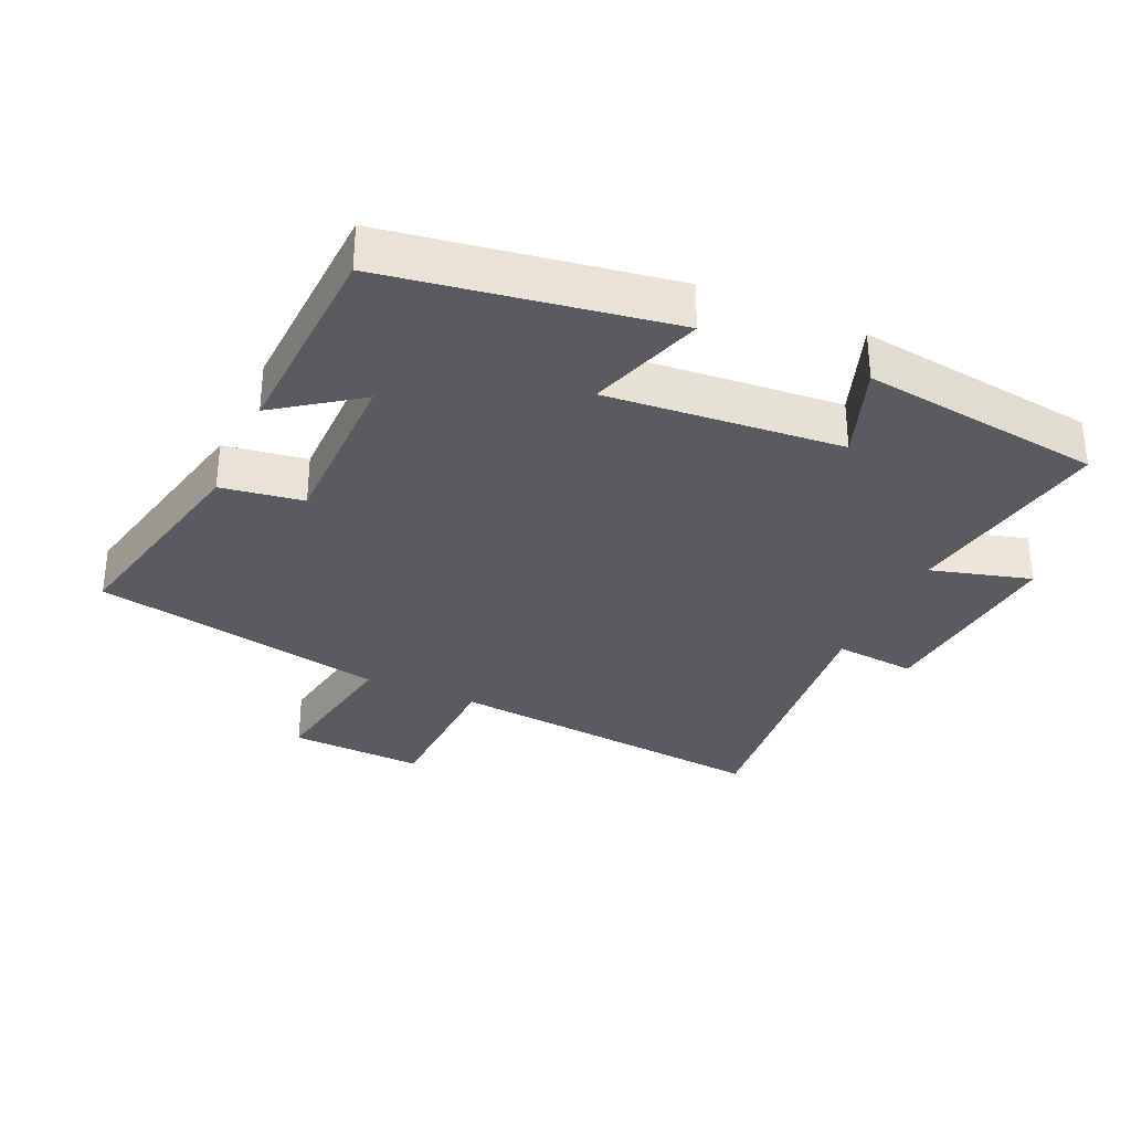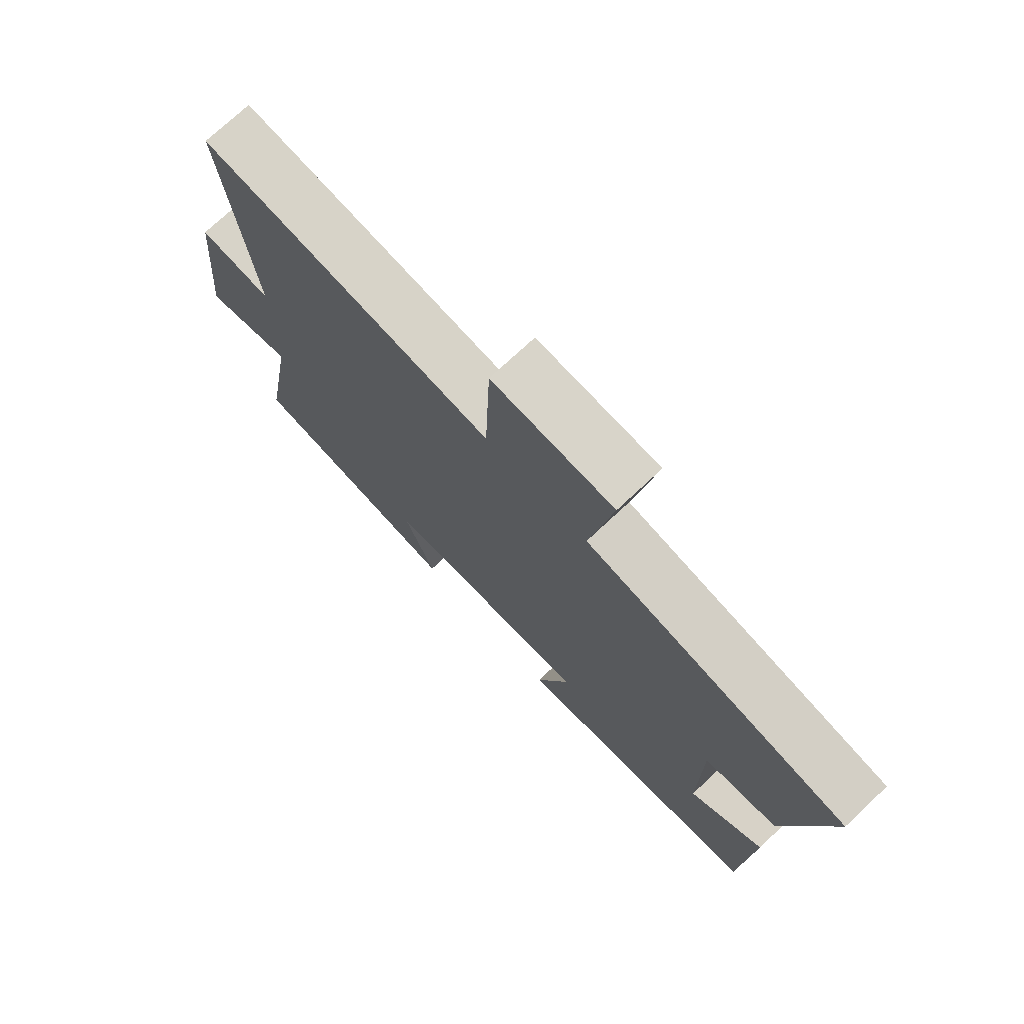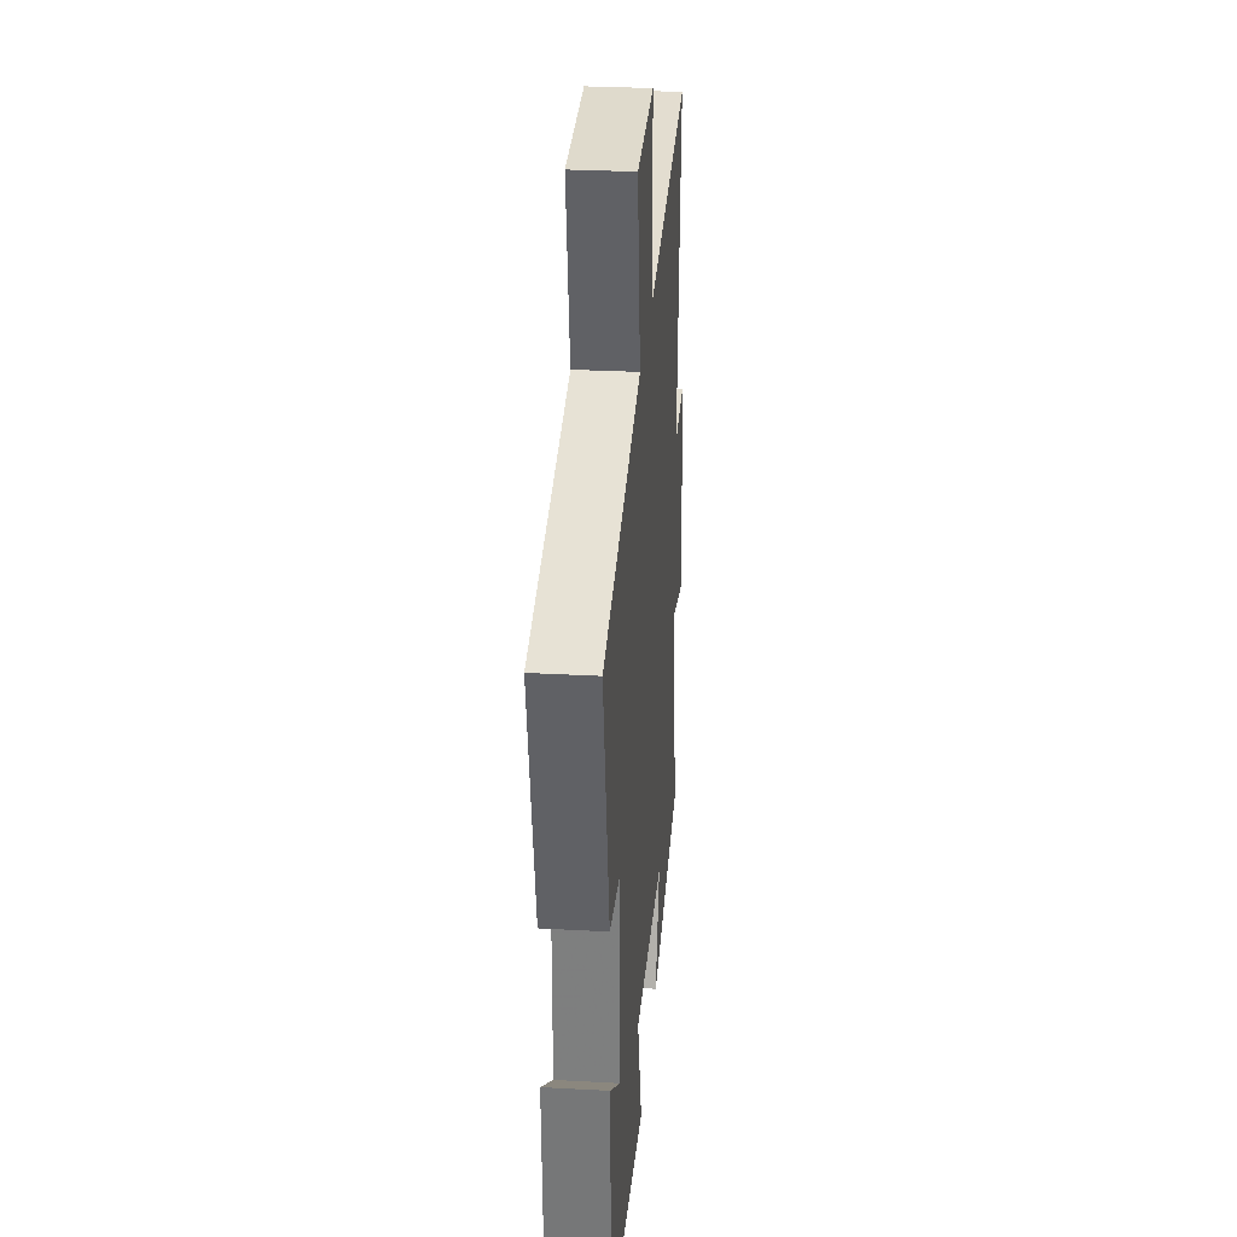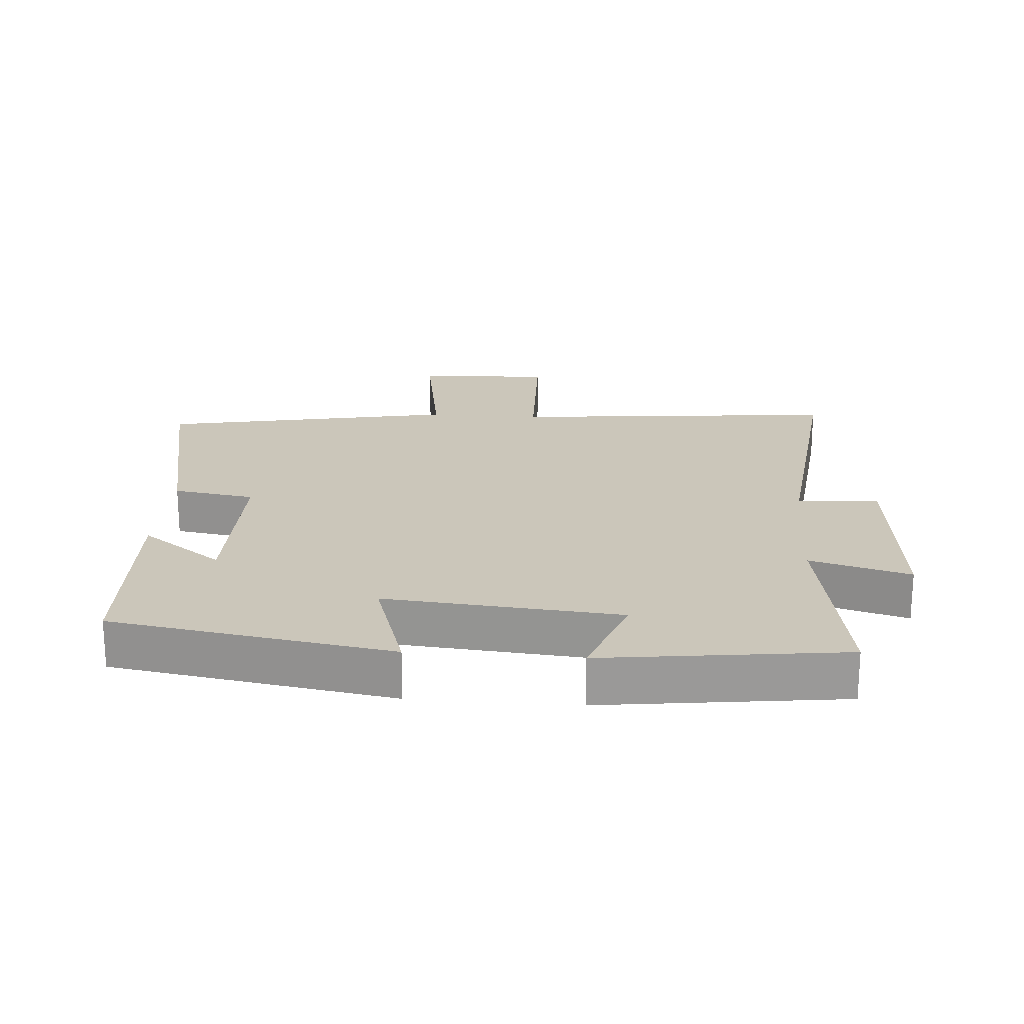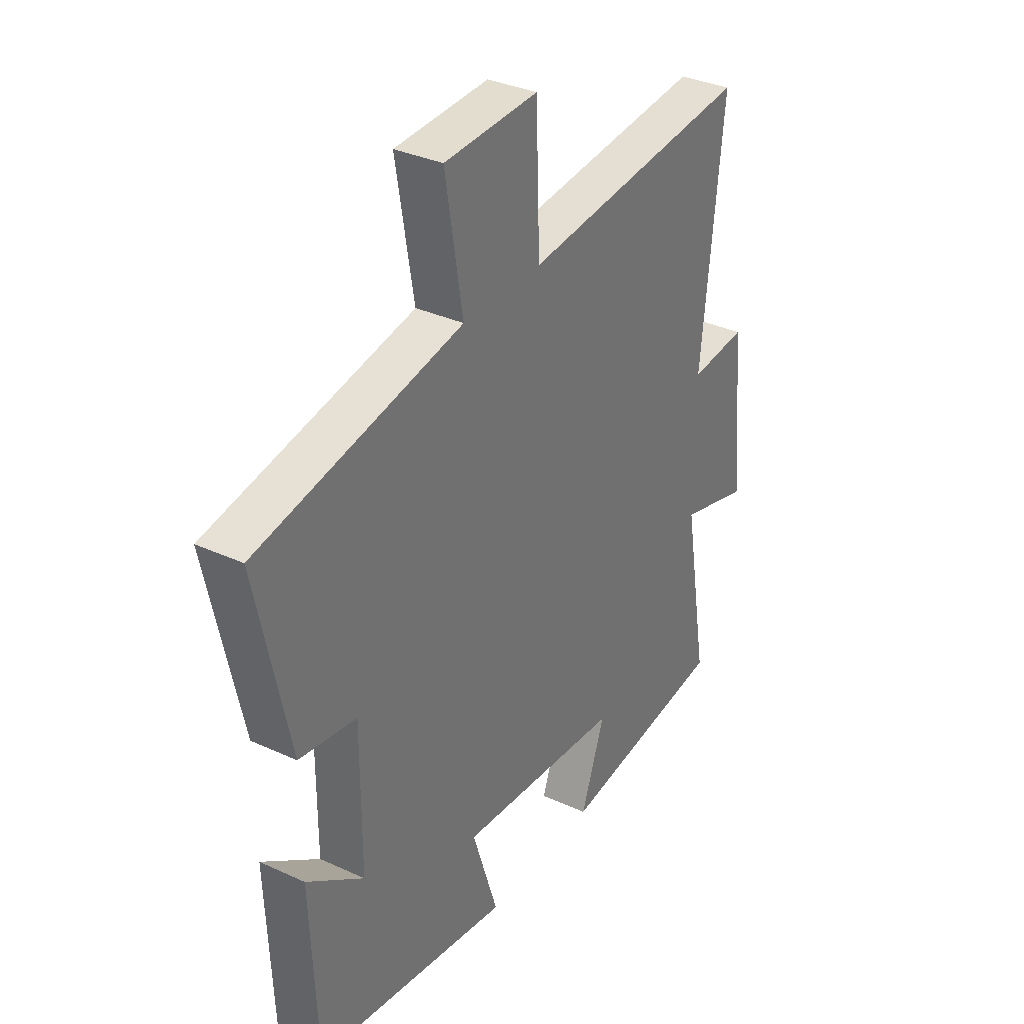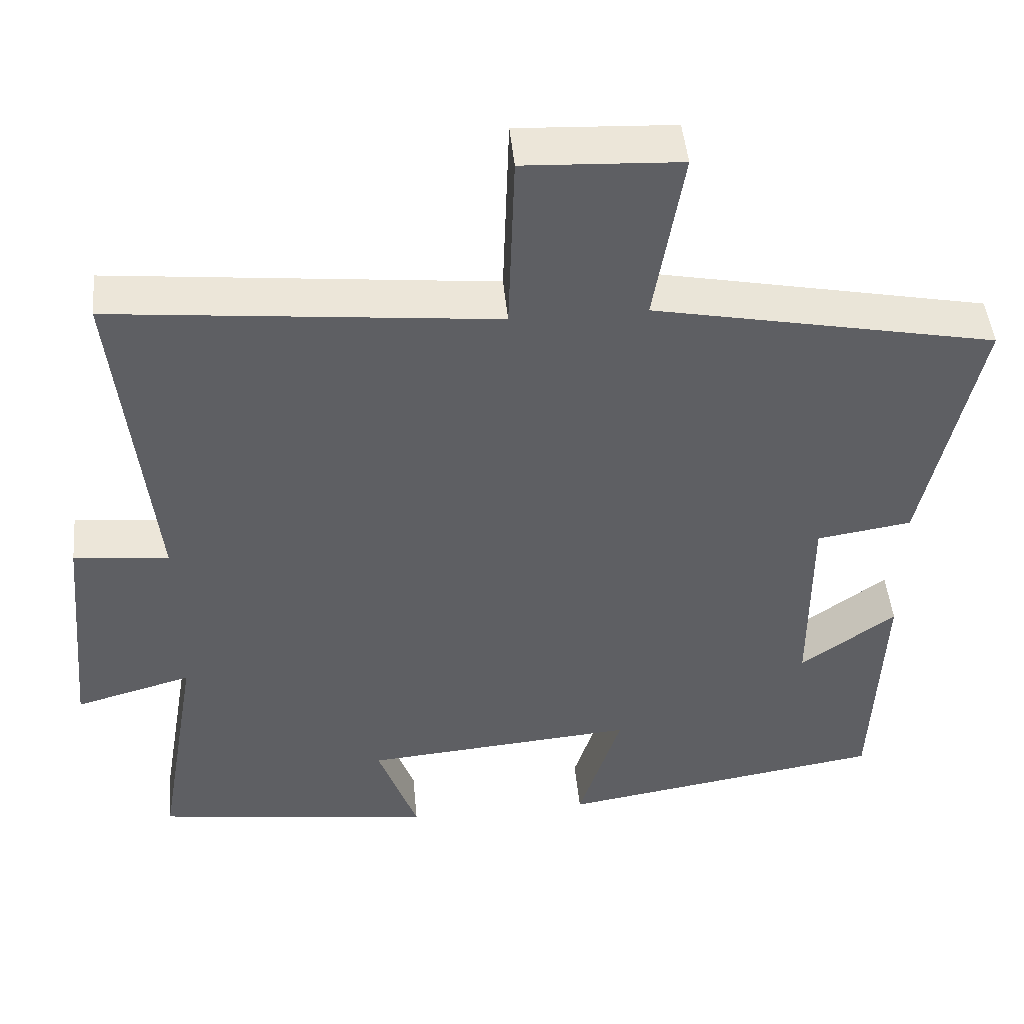
<metadata>
{"format":"obj","ext":"obj","renderer":"f3d","projection":"perspective","resolution":1024,"background":"white","views":[{"elev":-32.2,"azim":155.8,"up":"+Y"},{"elev":74.0,"azim":46.8,"up":"+Z"},{"elev":29.8,"azim":94.6,"up":"+Z"},{"elev":21.2,"azim":-175.5,"up":"+Y"},{"elev":33.8,"azim":122.0,"up":"+Z"},{"elev":46.6,"azim":-5.4,"up":"+Z"}]}
</metadata>
<code>
v 0.486 0.07 -0.432
v 0.06 0.07 -0.5
v 0.116 0.07 -0.325
v -0.24 0.07 -0.355
v -0.188 0.07 -0.5
v -0.554 0.07 -0.452
v -0.5 0.07 -0.135
v -0.652 0.07 -0.177
v -0.624 0.07 0.125
v -0.5 0.07 0.113
v -0.547 0.07 0.551
v -0.048 0.07 0.5
v -0.04 0.07 0.738
v 0.164 0.07 0.728
v 0.126 0.07 0.5
v 0.572 0.07 0.411
v 0.5 0.07 0.081
v 0.376 0.07 0.062
v 0.376 0.07 -0.202
v 0.5 0.07 -0.113
v 0.486 0 -0.432
v 0.06 0 -0.5
v 0.116 0 -0.325
v -0.24 0 -0.355
v -0.188 0 -0.5
v -0.554 0 -0.452
v -0.5 0 -0.135
v -0.652 0 -0.177
v -0.624 0 0.125
v -0.5 0 0.113
v -0.547 0 0.551
v -0.048 0 0.5
v -0.04 0 0.738
v 0.164 0 0.728
v 0.126 0 0.5
v 0.572 0 0.411
v 0.5 0 0.081
v 0.376 0 0.062
v 0.376 0 -0.202
v 0.5 0 -0.113
f 19 20 1 2
f 18 19 2 3
f 15 16 17 18
f 15 18 3 4
f 12 13 14 15
f 12 15 4
f 10 11 12 4
f 7 8 9 10
f 7 10 4 5
f 5 6 7
f 22 21 40 39
f 23 22 39 38
f 38 37 36 35
f 24 23 38 35
f 35 34 33 32
f 24 35 32
f 24 32 31 30
f 30 29 28 27
f 25 24 30 27
f 27 26 25
f 1 21 22 2
f 2 22 23 3
f 3 23 24 4
f 4 24 25 5
f 5 25 26 6
f 6 26 27 7
f 7 27 28 8
f 8 28 29 9
f 9 29 30 10
f 10 30 31 11
f 11 31 32 12
f 12 32 33 13
f 13 33 34 14
f 14 34 35 15
f 15 35 36 16
f 16 36 37 17
f 17 37 38 18
f 18 38 39 19
f 19 39 40 20
f 20 40 21 1

</code>
